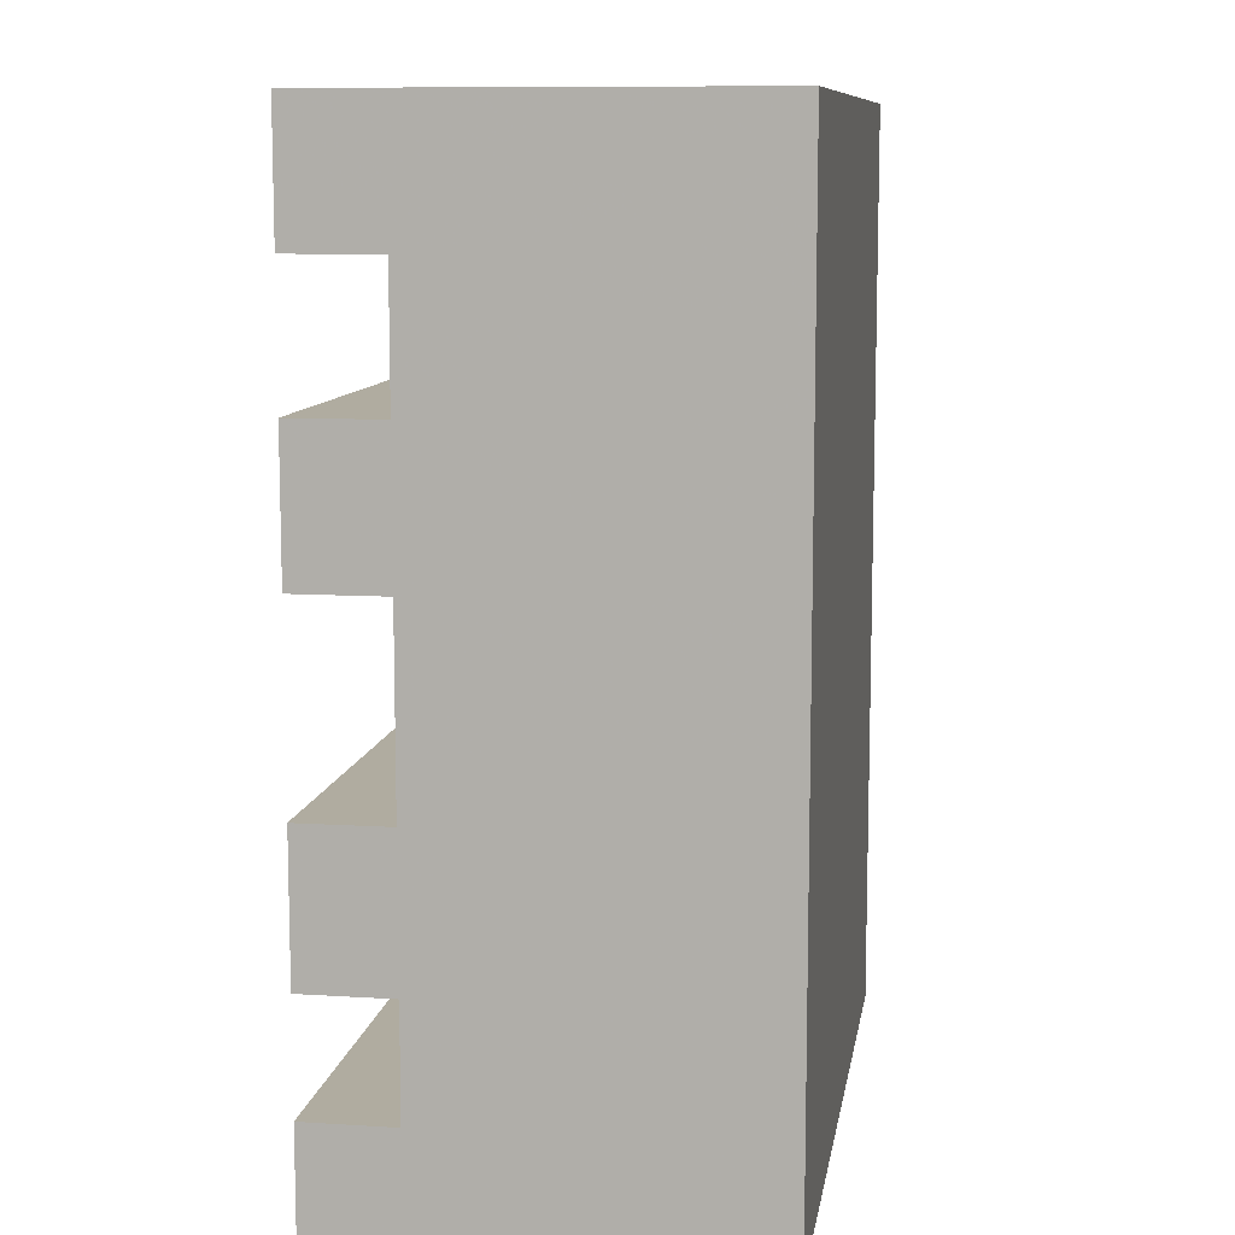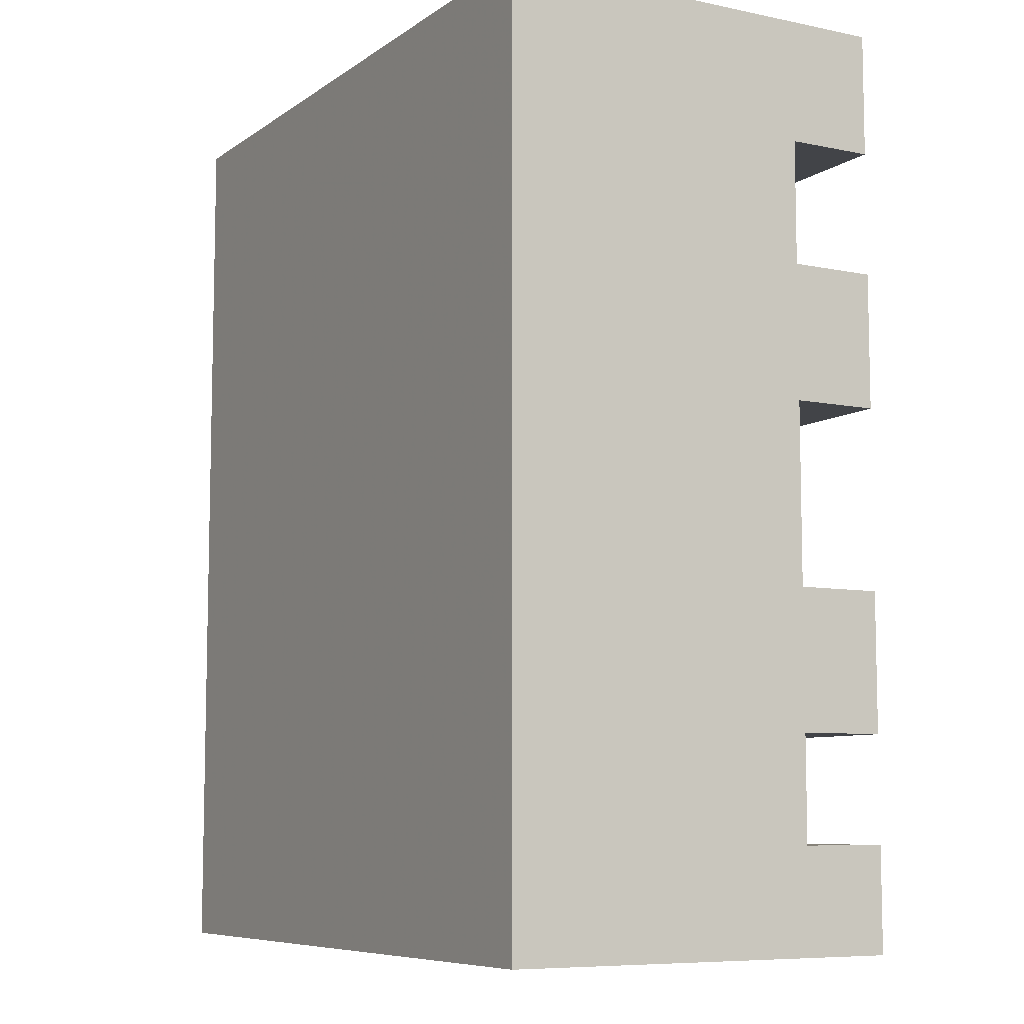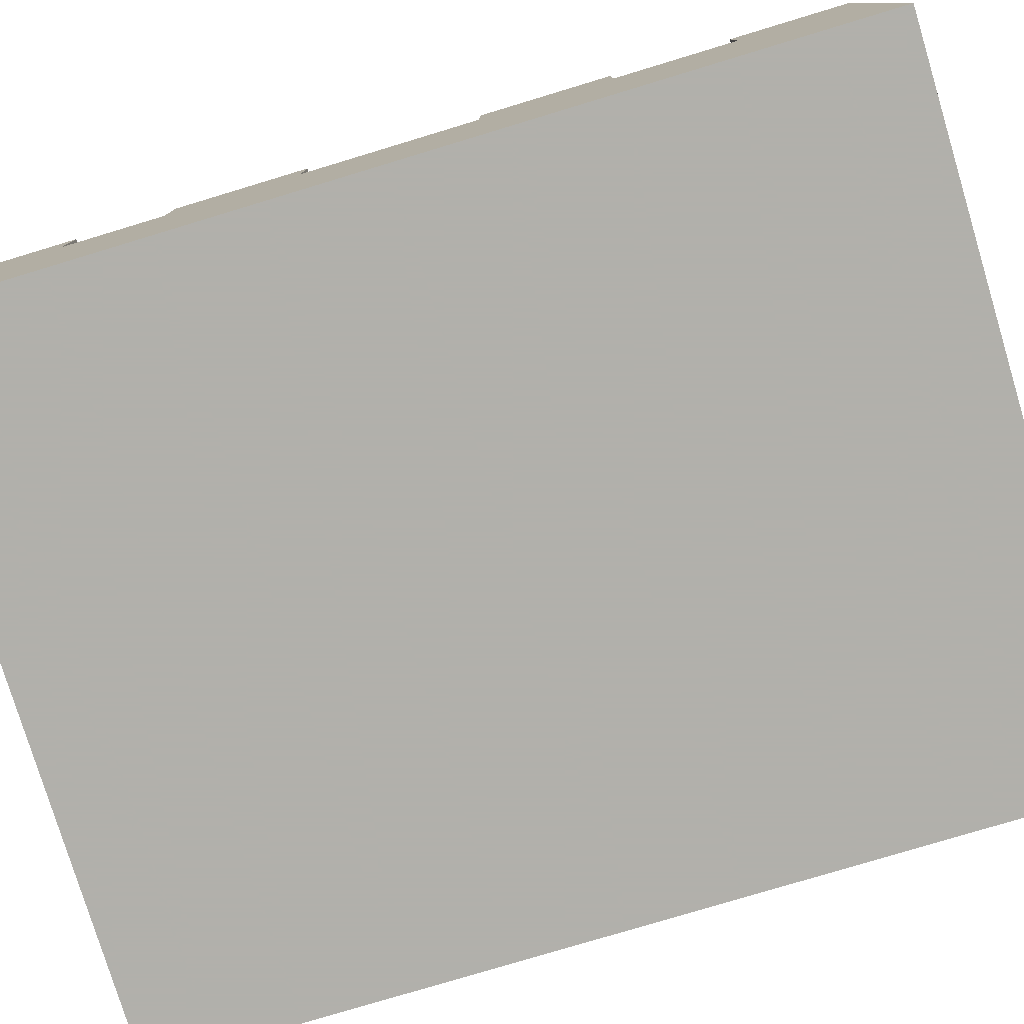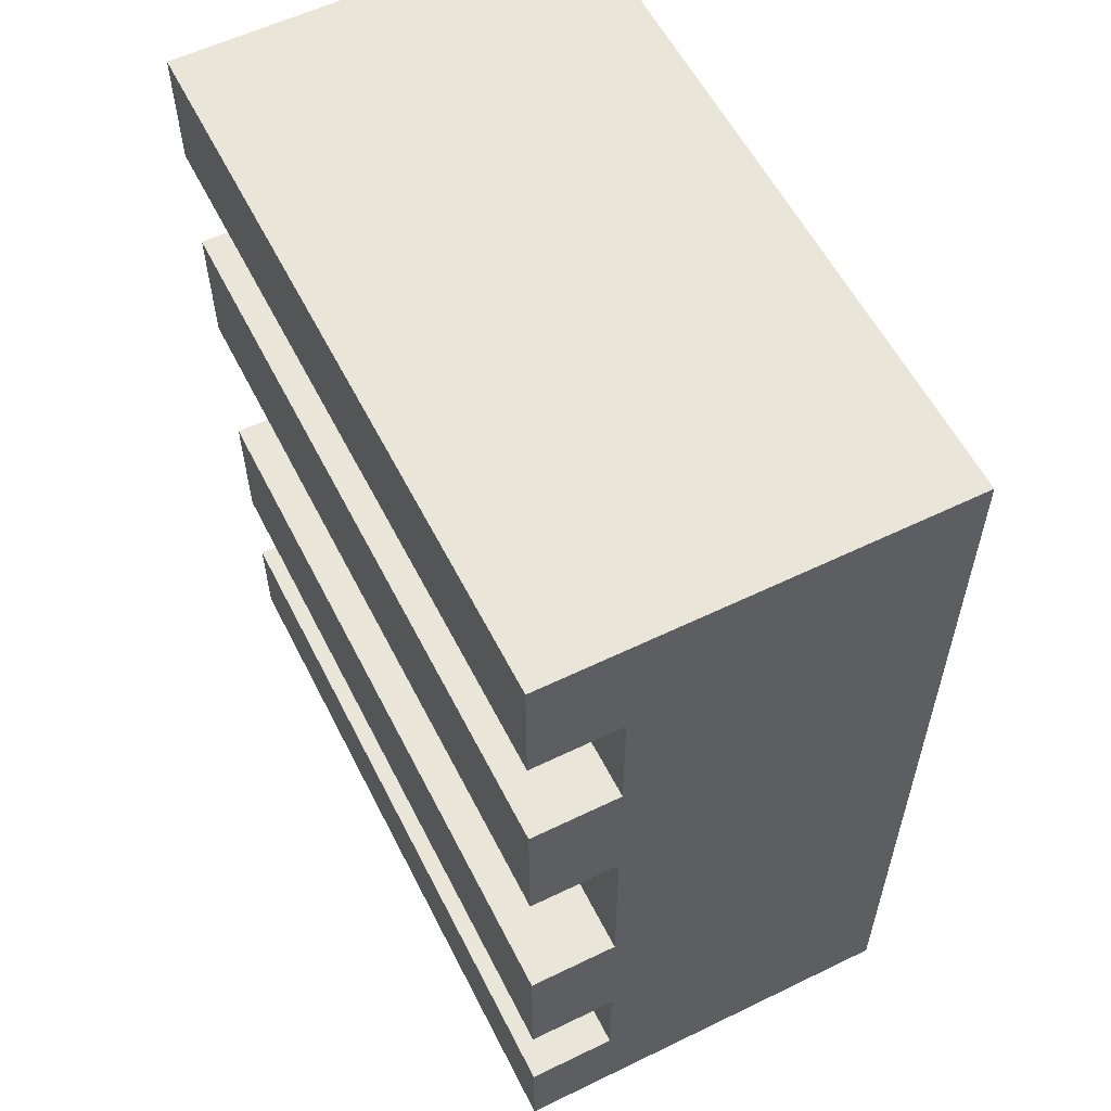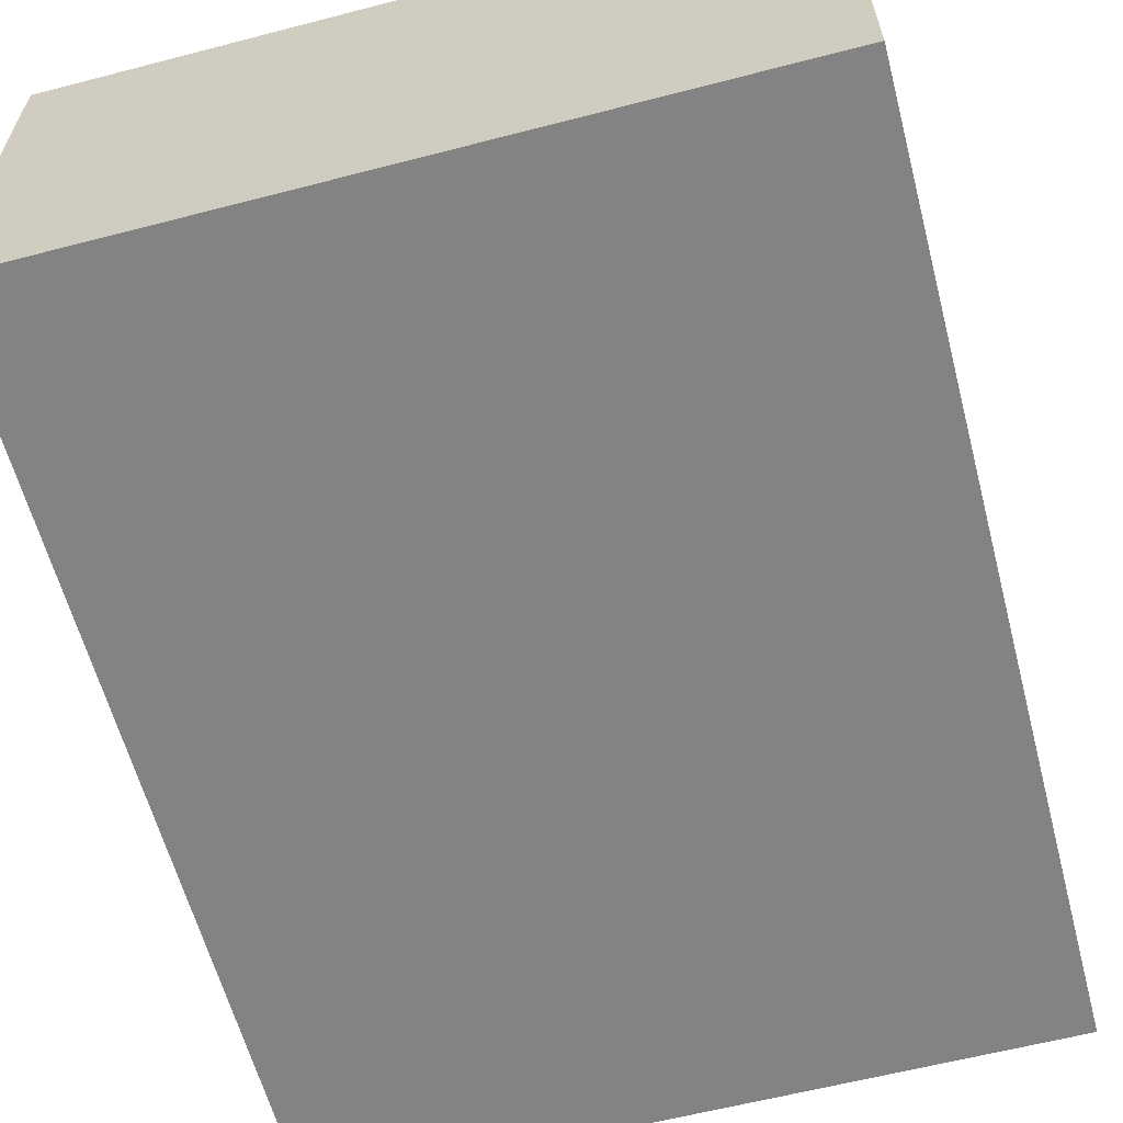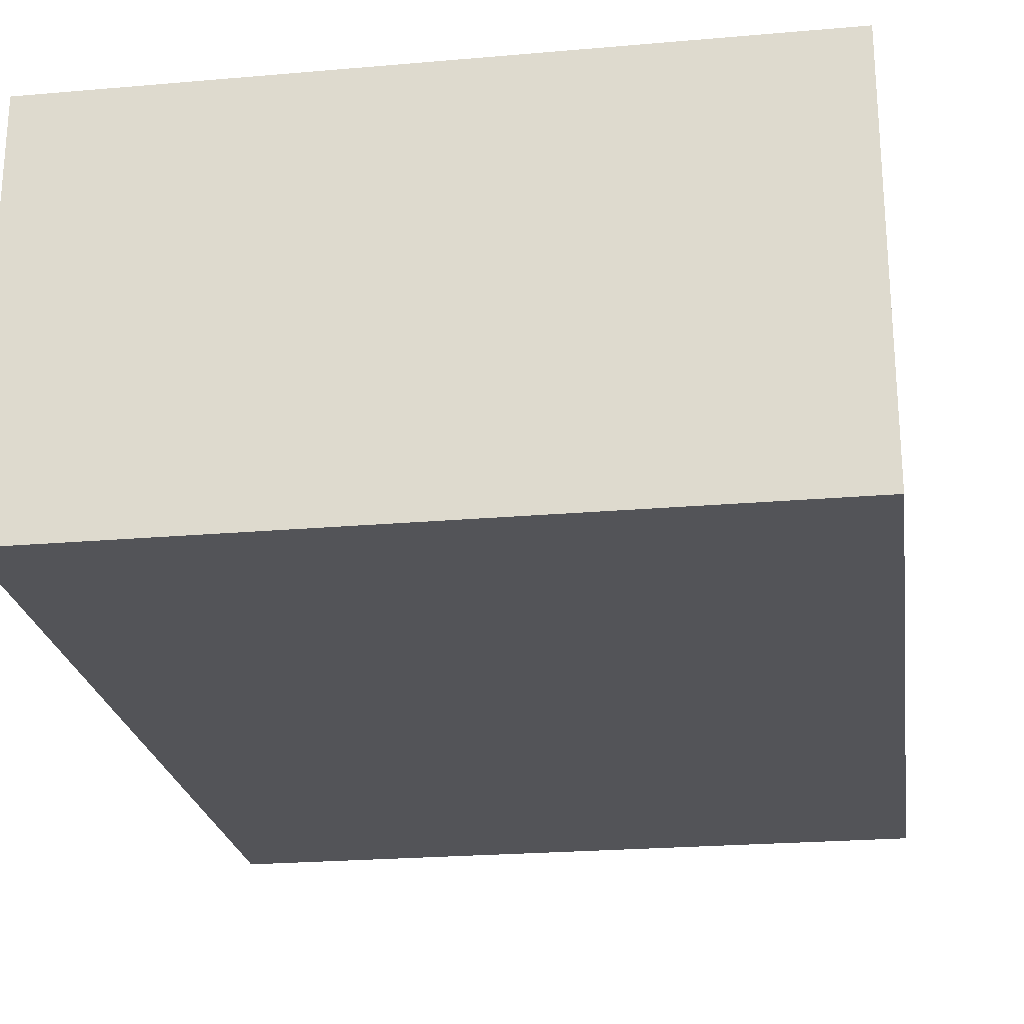
<metadata>
{"format":"obj","ext":"obj","renderer":"f3d","projection":"perspective","resolution":1024,"background":"white","views":[{"elev":9.9,"azim":99.1,"up":"+Y"},{"elev":-7.9,"azim":-119.8,"up":"+Y"},{"elev":-78.5,"azim":106.8,"up":"+Z"},{"elev":57.7,"azim":63.3,"up":"+Y"},{"elev":-61.2,"azim":-165.2,"up":"+Z"},{"elev":-23.5,"azim":8.3,"up":"+Z"}]}
</metadata>
<code>
v 3.139 -4.512 2.05
v 3.139 -4.512 1.305
v 3.139 1.073 -1.422
v 3.139 -2.428 2.05
v 3.139 -2.428 1.305
v 3.139 -0.8863 2.05
v 3.139 -0.8863 1.305
v 3.139 -2.428 -1.422
v 3.139 -4.11 -1.422
v 3.139 -3.61 2.05
v 3.139 -3.61 1.305
v 3.139 -4.816 -1.422
v 3.139 1.319 2.05
v 3.139 1.319 1.305
v 3.139 -1.518 -1.422
v 3.139 2.36 2.05
v 3.139 2.36 0.6727
v 3.139 2.36 -1.422
v 3.139 2.36 -0.01122
v 3.139 2.36 -0.34
v 3.139 2.36 0.3307
v 3.139 -3.303 -1.422
v 3.139 -5.396 2.05
v 3.139 -5.396 -0.01122
v 3.139 -5.396 -1.422
v 3.139 -5.396 -0.34
v 3.139 -5.396 0.3307
v 3.139 -0.6084 -1.422
v 3.139 1.78 -1.422
v 3.139 0.2666 2.05
v 3.139 0.2666 1.305
v 3.139 0.2666 -1.422
v -2.923 -4.512 2.05
v -2.923 -4.512 1.305
v -2.923 1.073 -1.422
v -2.923 -2.428 2.05
v -2.923 -2.428 1.305
v -2.923 -0.8863 2.05
v -2.923 -0.8863 1.305
v -2.923 -2.428 -1.422
v -2.923 -4.11 -1.422
v -2.923 -3.61 2.05
v -2.923 -3.61 1.305
v -2.923 -4.816 -1.422
v -2.923 1.319 2.05
v -2.923 1.319 1.305
v -2.923 -1.518 -1.422
v -2.923 2.36 2.05
v -2.923 2.36 0.6727
v -2.923 2.36 -1.422
v -2.923 2.36 -0.01122
v -2.923 2.36 -0.34
v -2.923 2.36 0.3307
v -2.923 -3.303 -1.422
v -2.923 -5.396 2.05
v -2.923 -5.396 -0.01122
v -2.923 -5.396 -1.422
v -2.923 -5.396 -0.34
v -2.923 -5.396 0.3307
v -2.923 -0.6084 -1.422
v -2.923 1.78 -1.422
v -2.923 0.2666 2.05
v -2.923 0.2666 1.305
v -2.923 0.2666 -1.422
f 27 59 24
f 24 59 56
f 24 56 26
f 26 56 58
f 26 58 25
f 25 58 57
f 25 57 12
f 12 57 44
f 12 44 9
f 9 44 41
f 9 41 22
f 22 41 54
f 22 54 8
f 8 54 40
f 8 40 15
f 15 40 47
f 15 47 28
f 28 47 60
f 28 60 32
f 32 60 64
f 32 64 3
f 3 64 35
f 3 35 29
f 29 35 61
f 29 61 18
f 18 61 50
f 18 50 20
f 20 50 52
f 20 52 19
f 19 52 51
f 19 51 21
f 21 51 53
f 21 53 17
f 17 53 49
f 17 49 16
f 16 49 48
f 16 48 13
f 13 48 45
f 13 45 14
f 14 45 46
f 14 46 31
f 31 46 63
f 31 63 30
f 30 63 62
f 30 62 6
f 6 62 38
f 6 38 7
f 7 38 39
f 7 39 5
f 5 39 37
f 5 37 4
f 4 37 36
f 4 36 10
f 10 36 42
f 10 42 11
f 11 42 43
f 11 43 2
f 2 43 34
f 2 34 1
f 1 34 33
f 24 26 27
f 23 27 1
f 1 27 2
f 25 12 26
f 27 26 2
f 10 11 4
f 2 26 11
f 12 9 26
f 8 15 22
f 9 22 26
f 11 26 4
f 4 26 5
f 22 15 26
f 32 3 28
f 15 28 26
f 5 26 7
f 6 7 30
f 30 7 31
f 26 28 7
f 29 18 3
f 28 3 7
f 31 7 14
f 3 18 7
f 19 21 20
f 18 20 7
f 13 14 16
f 7 20 14
f 17 16 21
f 20 21 14
f 16 14 21
f 1 33 23
f 23 33 55
f 23 55 27
f 27 55 59
f 59 55 56
f 57 58 44
f 55 33 56
f 58 56 44
f 54 41 40
f 44 56 41
f 33 34 56
f 42 36 43
f 34 43 56
f 41 56 40
f 60 47 64
f 40 56 47
f 43 36 56
f 36 37 56
f 47 56 64
f 61 35 50
f 64 56 35
f 37 39 56
f 38 62 39
f 62 63 39
f 56 39 35
f 50 35 52
f 53 51 49
f 52 35 51
f 39 63 35
f 45 48 46
f 63 46 35
f 51 35 49
f 48 49 46
f 49 35 46

</code>
